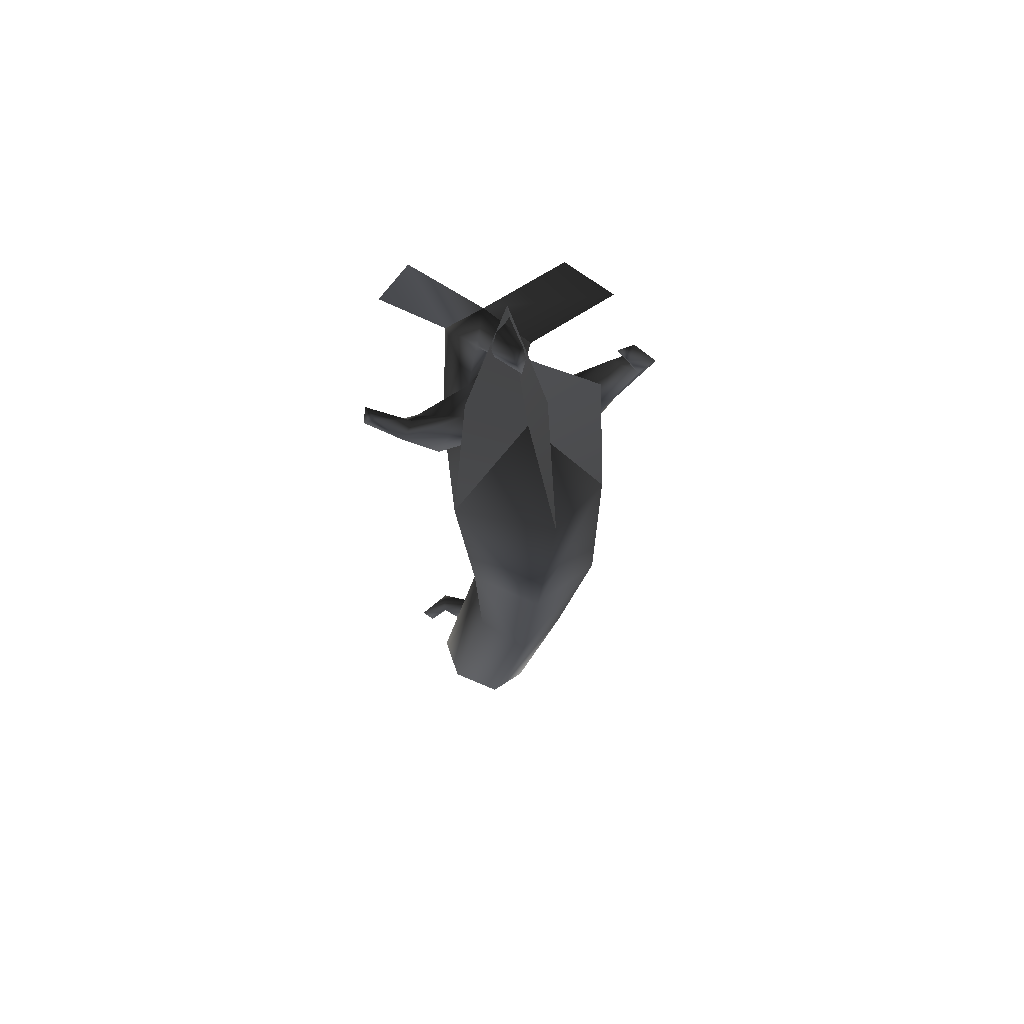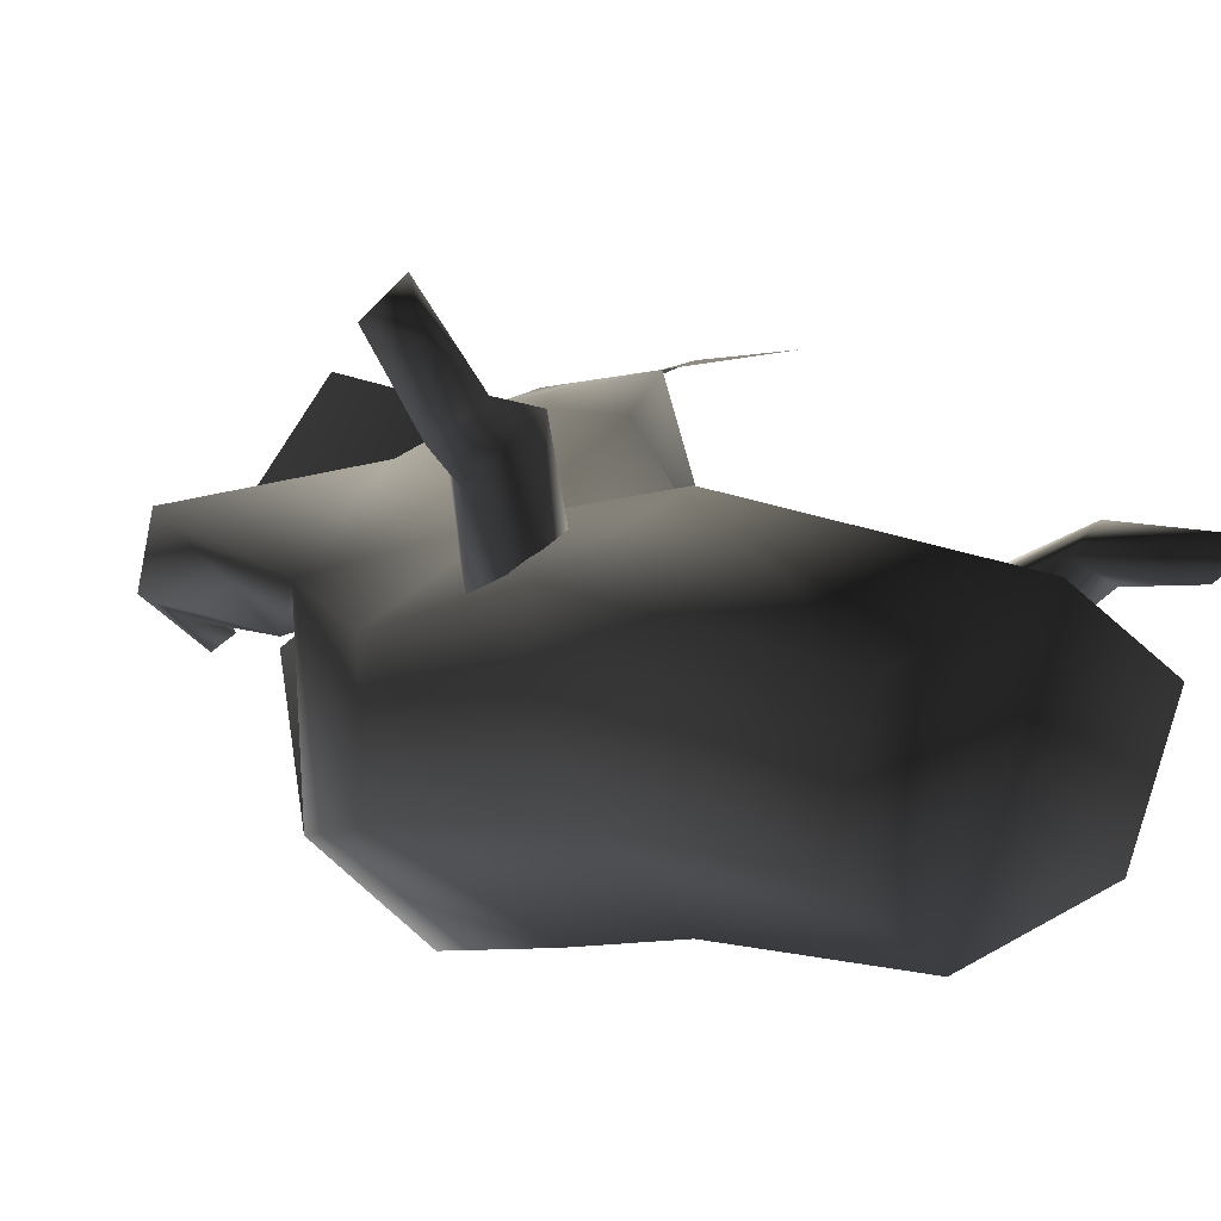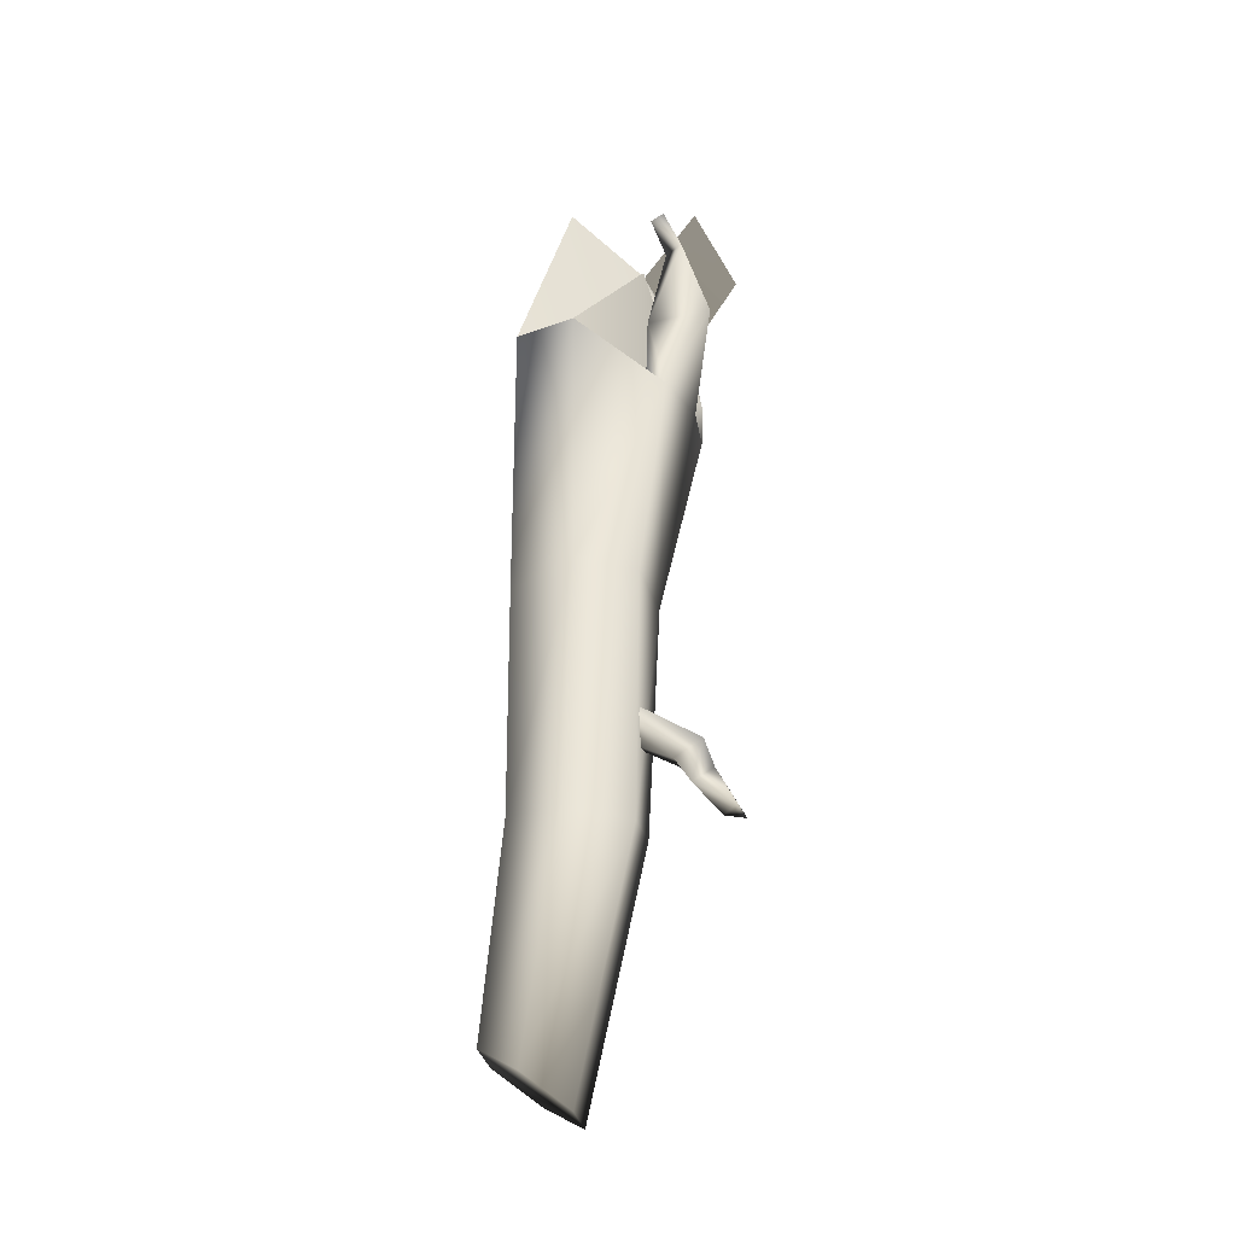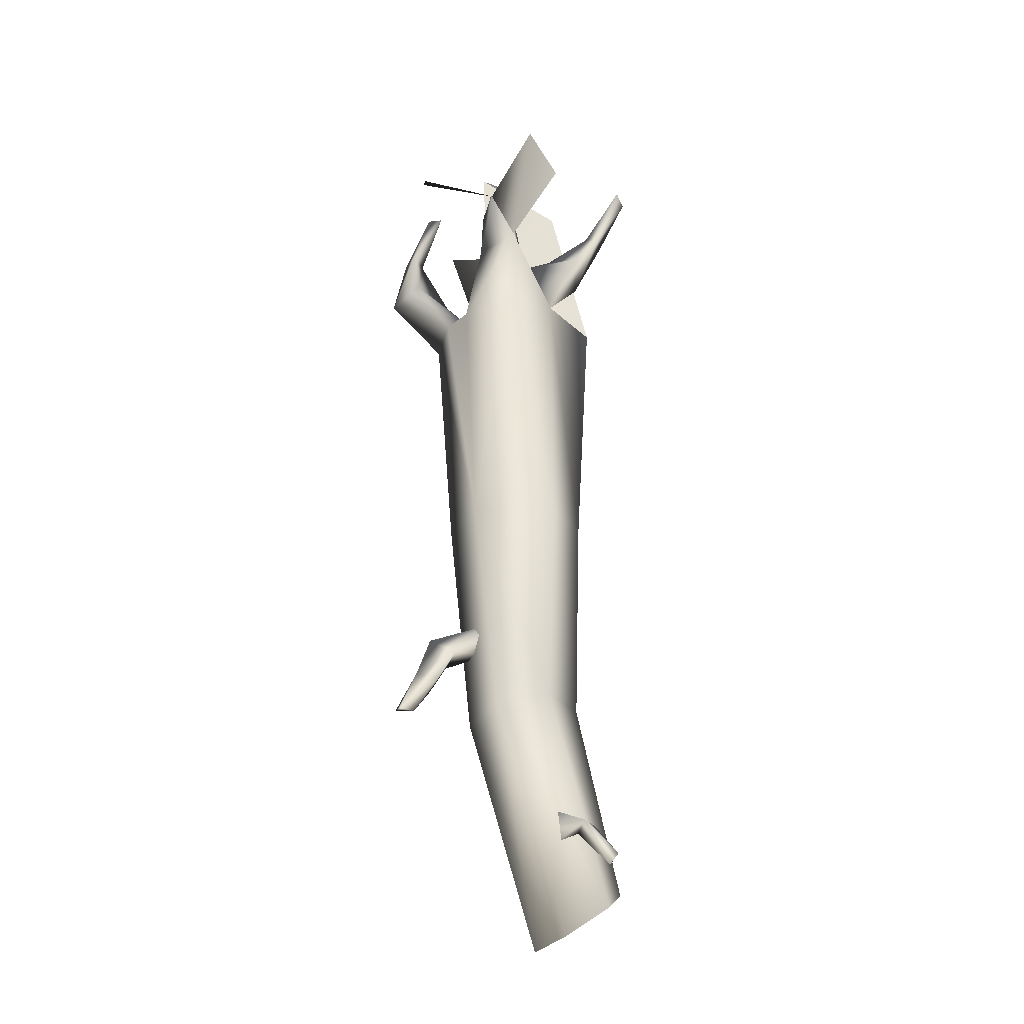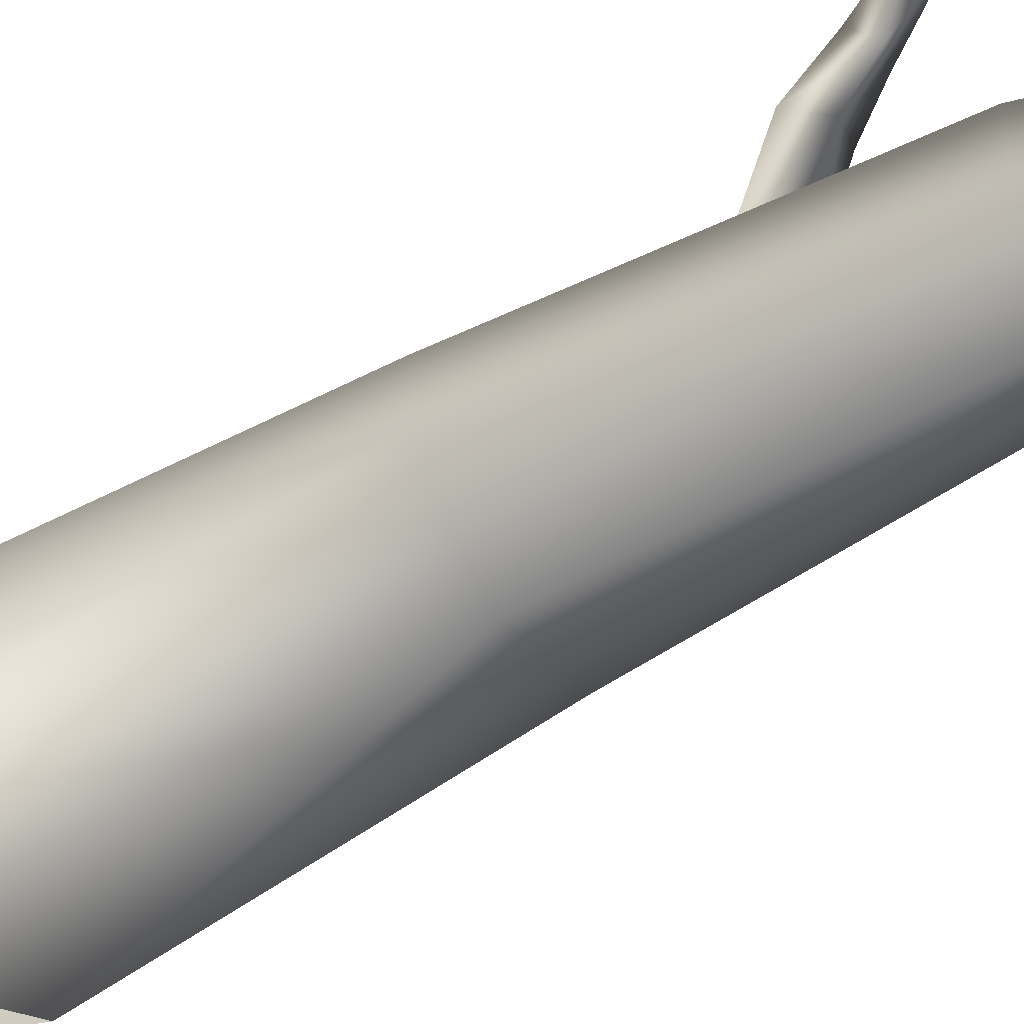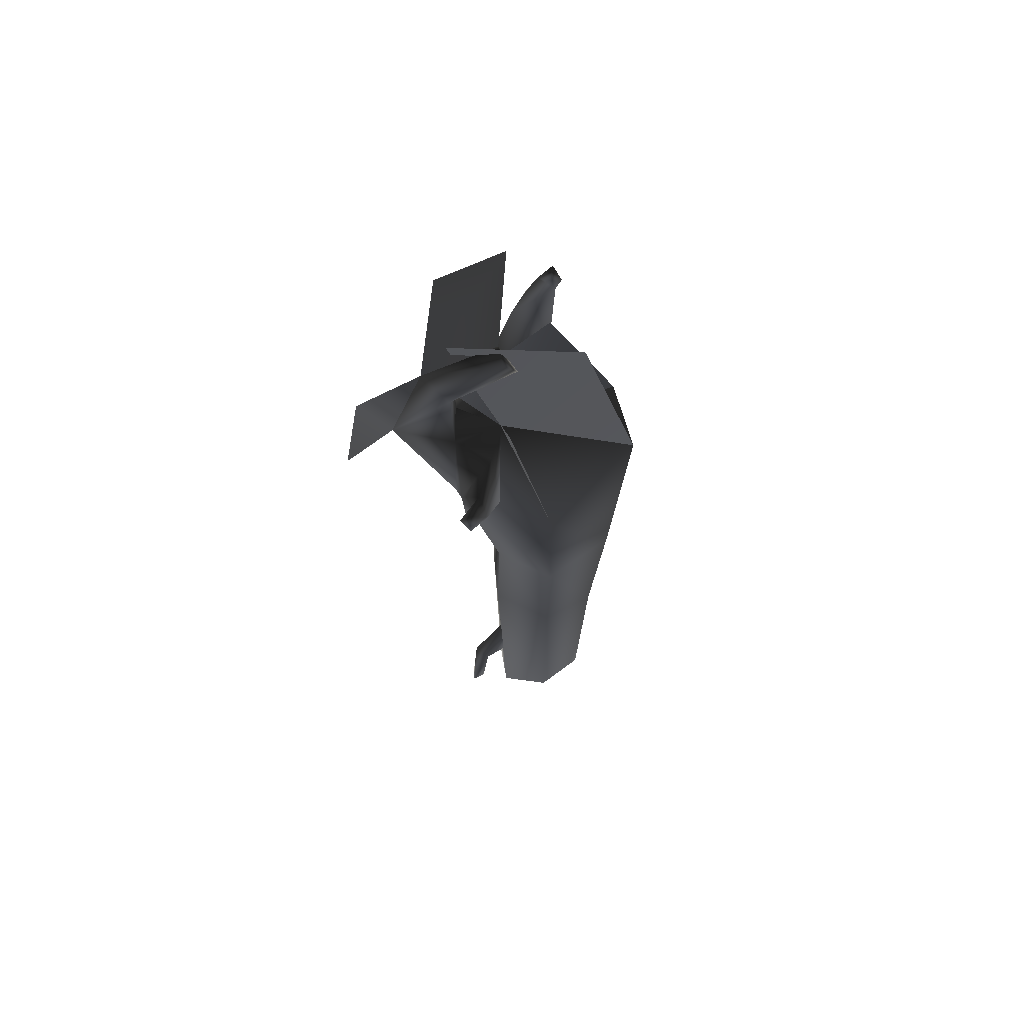
<metadata>
{"format":"obj","ext":"obj","renderer":"f3d","projection":"perspective","resolution":1024,"background":"white","views":[{"elev":72.5,"azim":-6.1,"up":"+Z"},{"elev":-2.2,"azim":173.2,"up":"+Y"},{"elev":-35.6,"azim":71.5,"up":"+Z"},{"elev":-26.7,"azim":-152.5,"up":"+Z"},{"elev":-60.4,"azim":122.1,"up":"+Y"},{"elev":73.3,"azim":-65.1,"up":"+Z"}]}
</metadata>
<code>
v -0.08307 4.096 10.22
v 1.073 5.566 10.47
v -0.1726 6.265 10.32
v 2.331 6.386 -6.214
v 2.828 5.883 -6.075
v 2.134 5.697 -6.13
v -5.536 2.916 16.67
v -5.605 2.512 16.28
v -5.222 2.442 16.69
v -0.08307 4.096 10.22
v 2.053 0.7896 12.72
v 2.376 4.021 10.4
v 0.3065 -0.7177 12.94
v -3.01 0.7896 11.45
v -3.075 4.425 10.81
v -2.344 1.233 -13.61
v -4.023 2.116 -13.39
v -2.715 2.998 -14.46
v -1.036 2.116 -14.69
v -0.665 0.3508 -13.83
v -3.652 0.3508 -12.54
v -1.973 -0.5317 -12.76
v -4.695 3.504 -12.29
v -4.557 3.042 -12.08
v -4.95 3.32 -11.87
v -4.695 3.504 -12.29
v -3.423 3.353 -10.96
v -3.831 3.714 -10.58
v -4.95 3.32 -11.87
v -3.964 3.075 -10.7
v -4.557 3.042 -12.08
v -3.423 3.353 -10.96
v -3.218 2.425 -10.16
v -2.534 3.009 -11
v -2.426 3.057 -9.908
v -2.534 3.009 -11
v -0.7823 3.617 18.14
v -0.4353 3.287 17.24
v -0.06366 4.141 17.65
v -0.7823 3.617 18.14
v -1.726 5.155 15.43
v -2.686 6.934 13.04
v -3.075 4.425 10.81
v -2.095 4.848 12.77
v -1.376 6.354 15.72
v -0.06366 4.141 17.65
v -0.4353 3.287 17.24
v -0.5006 5.508 15.32
v -1.06 6.668 12.83
v -1.726 5.155 15.43
v -2.095 4.848 12.77
v -0.08307 4.096 10.22
v -0.1726 6.265 10.32
v -1.941 6.147 10.47
v -4.475 2.485 14.44
v -4.072 2.993 14.74
v -5.222 2.442 16.69
v -2.449 3.296 13.9
v -3.328 2.592 12.61
v -0.08307 4.096 10.22
v -3.075 4.425 10.81
v -5.605 2.512 16.28
v -4.72 3.156 14.49
v -3.927 3.726 13.36
v -2.095 4.848 12.77
v -5.536 2.916 16.67
v -4.072 2.993 14.74
v -0.08307 4.096 10.22
v -2.095 4.848 12.77
v -2.449 3.296 13.9
v 3.202 3.73 17.66
v 2.65 3.596 17.63
v 3.023 3.317 17.31
v 3.202 3.73 17.66
v 3.506 4.391 15.46
v 4.115 4.035 15.33
v 3.023 3.317 17.31
v 3.485 3.699 15.28
v 2.65 3.596 17.63
v 3.506 4.391 15.46
v 4.038 5.06 12.58
v 2.859 5.037 13.31
v 2.354 3.39 13
v 2.859 5.037 13.31
v 2.376 4.021 10.4
v 1.073 5.566 10.47
v -0.08307 4.096 10.22
v 2.134 5.697 -6.13
v 2.828 5.883 -6.075
v 2.062 4.731 -5.099
v 1.381 5.257 -4.81
v 1.587 4.34 -4.072
v 0.6832 5.196 -3.846
v 0.6632 2.779 -3.153
v 0.1093 3.22 -2.075
v 2.331 6.386 -6.214
v 2.234 5.435 -4.55
v 1.749 5.283 -3.239
v 1.331 3.009 -2.126
v 0.1093 3.22 -2.075
v 0.6832 5.196 -3.846
v 1.381 5.257 -4.81
v -1.036 2.116 -14.69
v -2.715 2.998 -14.46
v -0.6059 4.293 -5.771
v -4.023 2.116 -13.39
v -2.297 3.293 -5.396
v -3.652 0.3508 -12.54
v -1.973 -0.5317 -12.76
v -0.665 0.3508 -13.83
v 1.085 0.9669 -6.146
v 1.085 3.293 -6.146
v 2.168 3.074 2.362
v 0.3518 4.408 2.362
v -1.941 6.147 10.47
v -0.1726 6.265 10.32
v -2.482 3.074 2.362
v -3.075 4.425 10.81
v -2.482 0.8733 2.362
v -3.01 0.7896 11.45
v -0.157 -0.5074 2.362
v 0.3065 -0.7177 12.94
v 2.053 0.7896 12.72
v -0.6059 -0.2882 -5.771
v 2.168 0.8733 2.362
v -2.297 0.9669 -5.396
v 2.376 4.021 10.4
v 1.073 5.566 10.47
v -0.06367 4.141 17.65
v -1.376 6.354 15.72
v 2.673 5.127 18.54
v -0.6433 5.74 13.18
v 2.19 3.318 15.54
v -0.08307 4.096 10.22
v 2.053 0.7896 12.72
v -0.6433 5.74 17.15
v -2.338 2.677 16.52
v -0.08307 4.096 10.22
v -3.01 0.7896 11.45
v -0.6433 5.74 17.15
v 0.1173 1.277 19.73
v -0.08307 4.096 10.22
v 0.3065 -0.7177 12.94
v -4.829 7.377 15
v -3.697 7.406 17.38
v -2.686 6.934 13.04
v -1.376 6.354 15.72
v 1.395 7.167 16.93
g KALIDARTREELOG02
o KALIDARTREELOG020
f 1 2 3
f 4 5 6
f 7 8 9
f 10 11 12
f 10 13 11
f 10 14 13
f 10 15 14
f 16 17 18
f 16 18 19
f 16 19 20
f 16 21 17
f 16 22 21
f 16 20 22
f 23 24 25
f 26 27 24
f 27 26 28
f 29 28 26
f 28 29 30
f 31 30 29
f 30 31 32
f 33 32 34
f 32 33 30
f 35 30 33
f 30 35 28
f 36 28 35
f 28 36 27
f 37 38 39
f 40 41 38
f 42 43 44
f 42 44 41
f 41 45 42
f 41 40 45
f 46 45 40
f 47 48 46
f 45 46 48
f 45 48 49
f 49 42 45
f 48 47 50
f 51 48 50
f 48 51 49
f 49 51 52
f 52 53 49
f 42 49 53
f 54 42 53
f 43 42 54
f 55 56 57
f 58 56 55
f 55 59 58
f 59 60 58
f 52 59 61
f 57 62 55
f 63 55 62
f 63 59 55
f 59 63 64
f 64 61 59
f 65 61 64
f 66 9 67
f 68 69 70
f 64 70 69
f 64 67 70
f 67 64 63
f 67 63 66
f 62 66 63
f 71 72 73
f 74 75 72
f 75 74 76
f 77 76 74
f 76 77 78
f 79 78 77
f 78 79 80
f 81 82 75
f 75 76 81
f 83 81 76
f 76 78 83
f 78 84 83
f 84 78 80
f 83 84 52
f 52 85 83
f 81 83 85
f 86 81 85
f 81 86 82
f 87 82 86
f 88 89 90
f 90 91 88
f 91 90 92
f 92 93 91
f 93 92 94
f 94 95 93
f 89 96 97
f 97 90 89
f 90 97 98
f 98 92 90
f 92 98 99
f 99 94 92
f 100 99 98
f 98 101 100
f 101 98 97
f 97 102 101
f 102 97 96
f 96 6 102
f 103 104 105
f 106 105 104
f 106 107 105
f 108 107 106
f 109 110 111
f 110 112 111
f 111 112 113
f 112 114 113
f 114 115 116
f 117 115 114
f 117 118 115
f 119 118 117
f 119 120 118
f 121 120 119
f 121 122 120
f 121 123 122
f 124 125 121
f 124 121 119
f 124 119 126
f 126 119 117
f 126 117 107
f 107 117 114
f 107 114 105
f 112 105 114
f 103 105 112
f 110 103 112
f 125 127 123
f 121 125 123
f 108 126 107
f 109 126 108
f 109 124 126
f 109 111 124
f 124 111 125
f 111 113 125
f 125 113 127
f 113 114 127
f 114 128 127
f 114 116 128
o KALIDARTREELOG021
f 129 130 131
f 132 133 134
f 135 134 133
f 136 137 138
f 139 138 137
f 140 141 142
f 143 142 141
f 144 145 146
f 147 146 145
f 148 131 130

</code>
